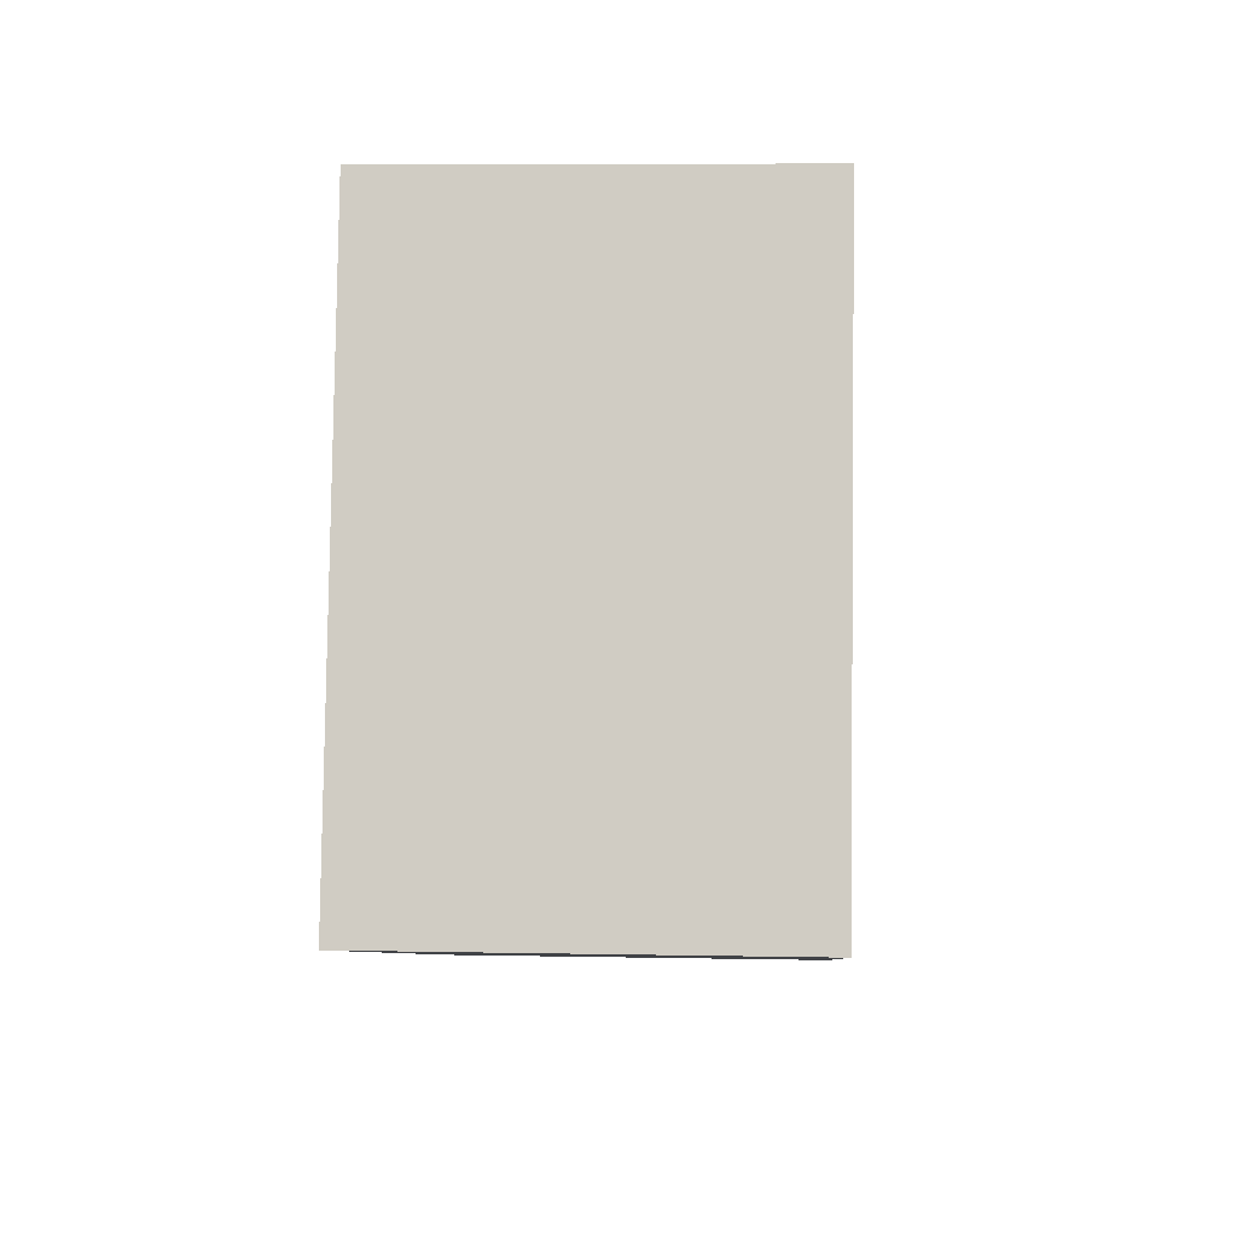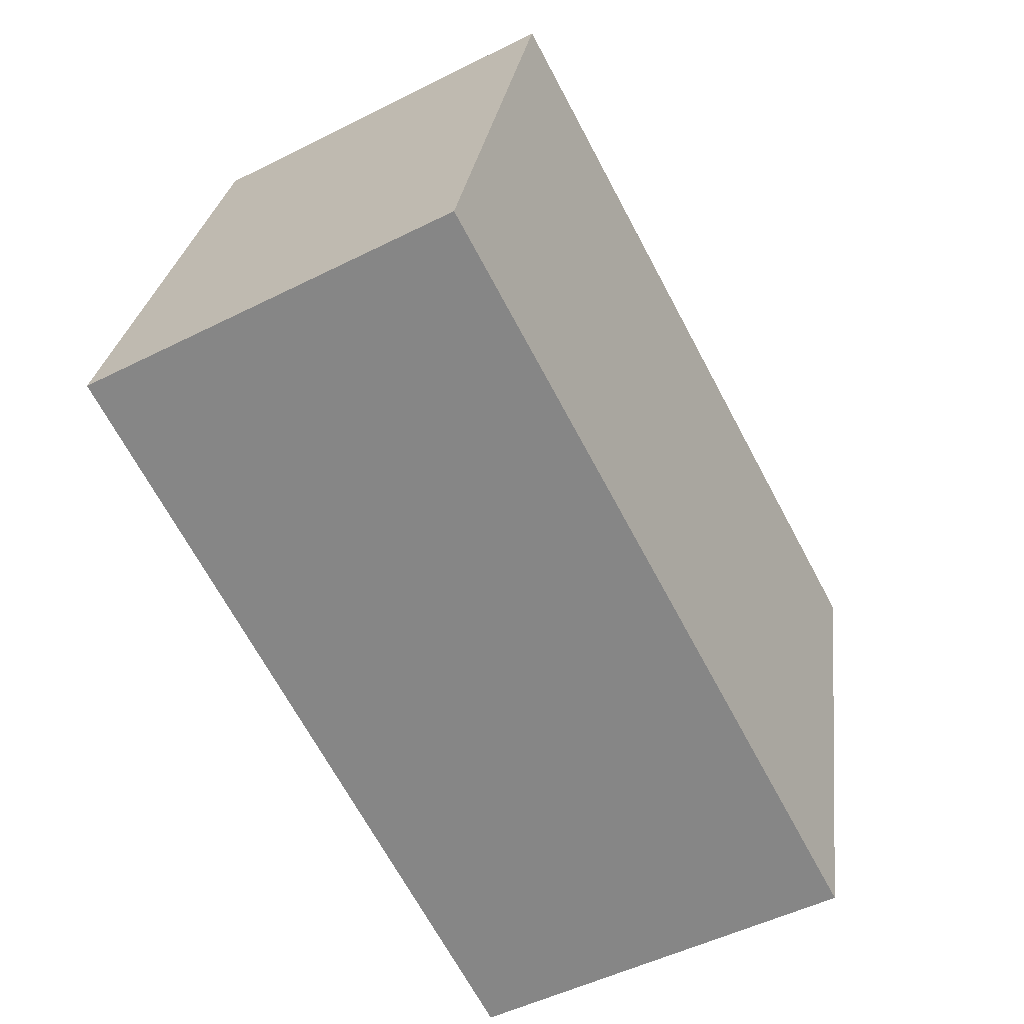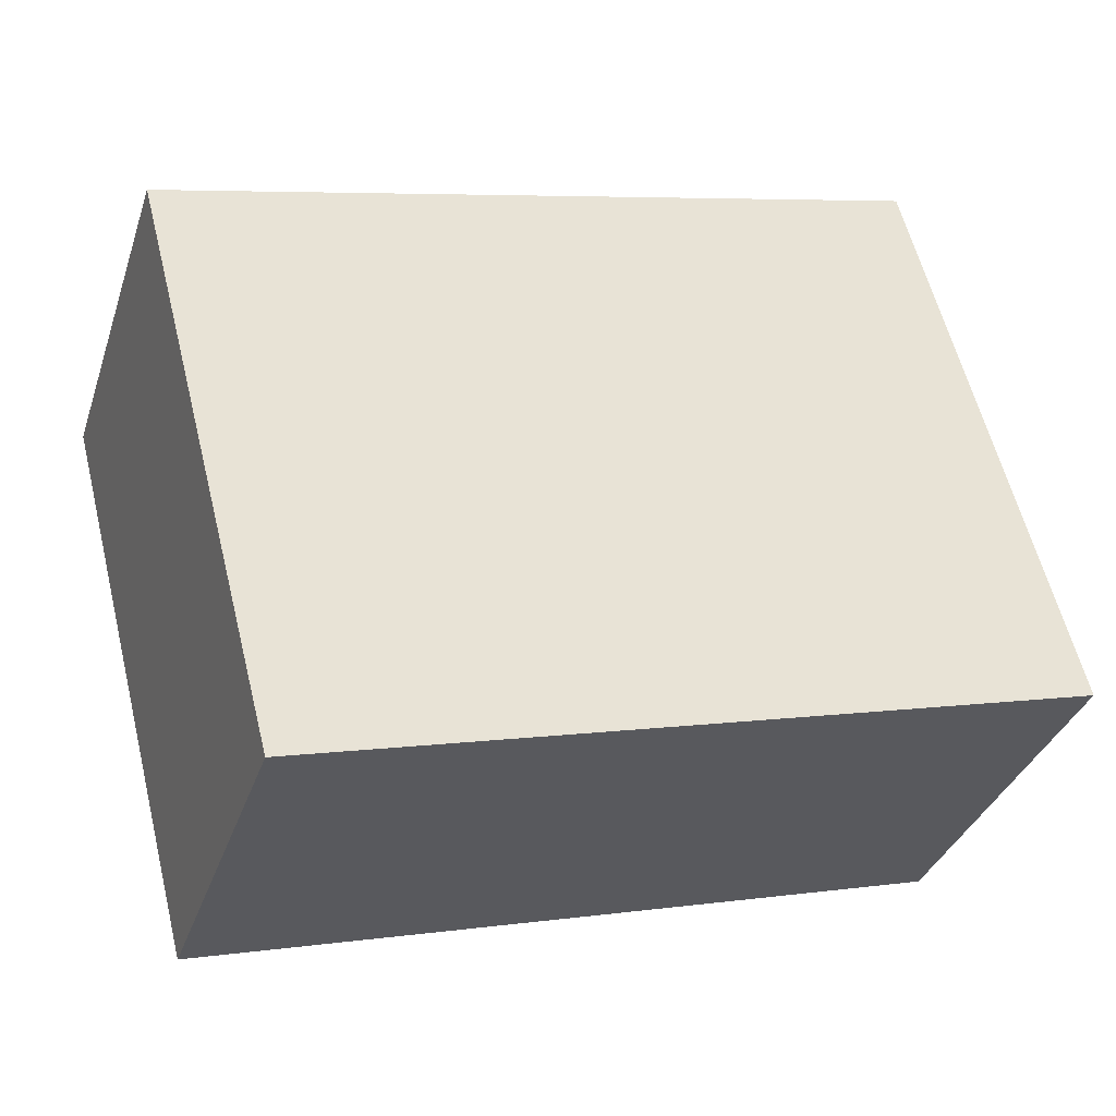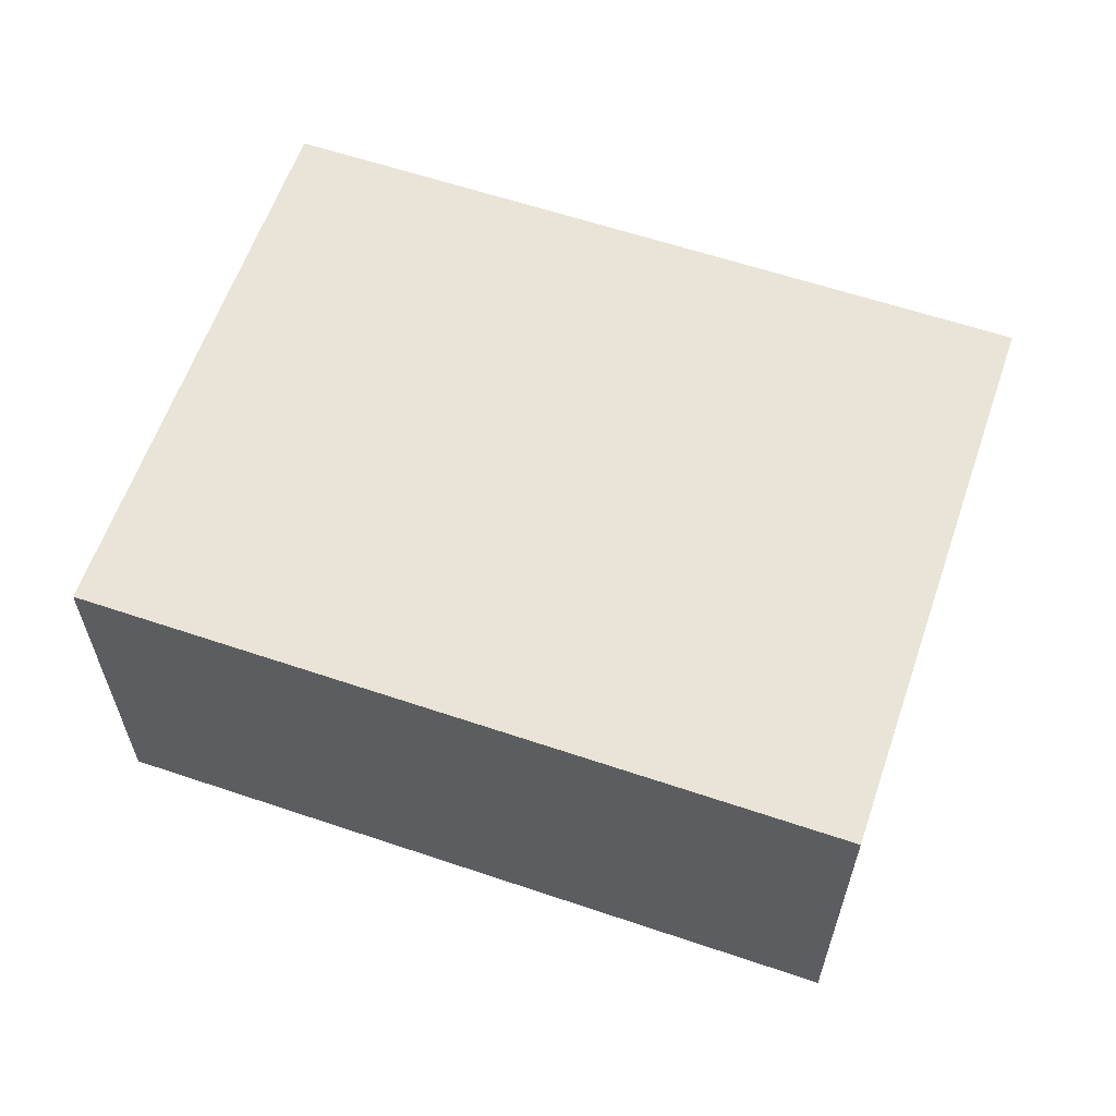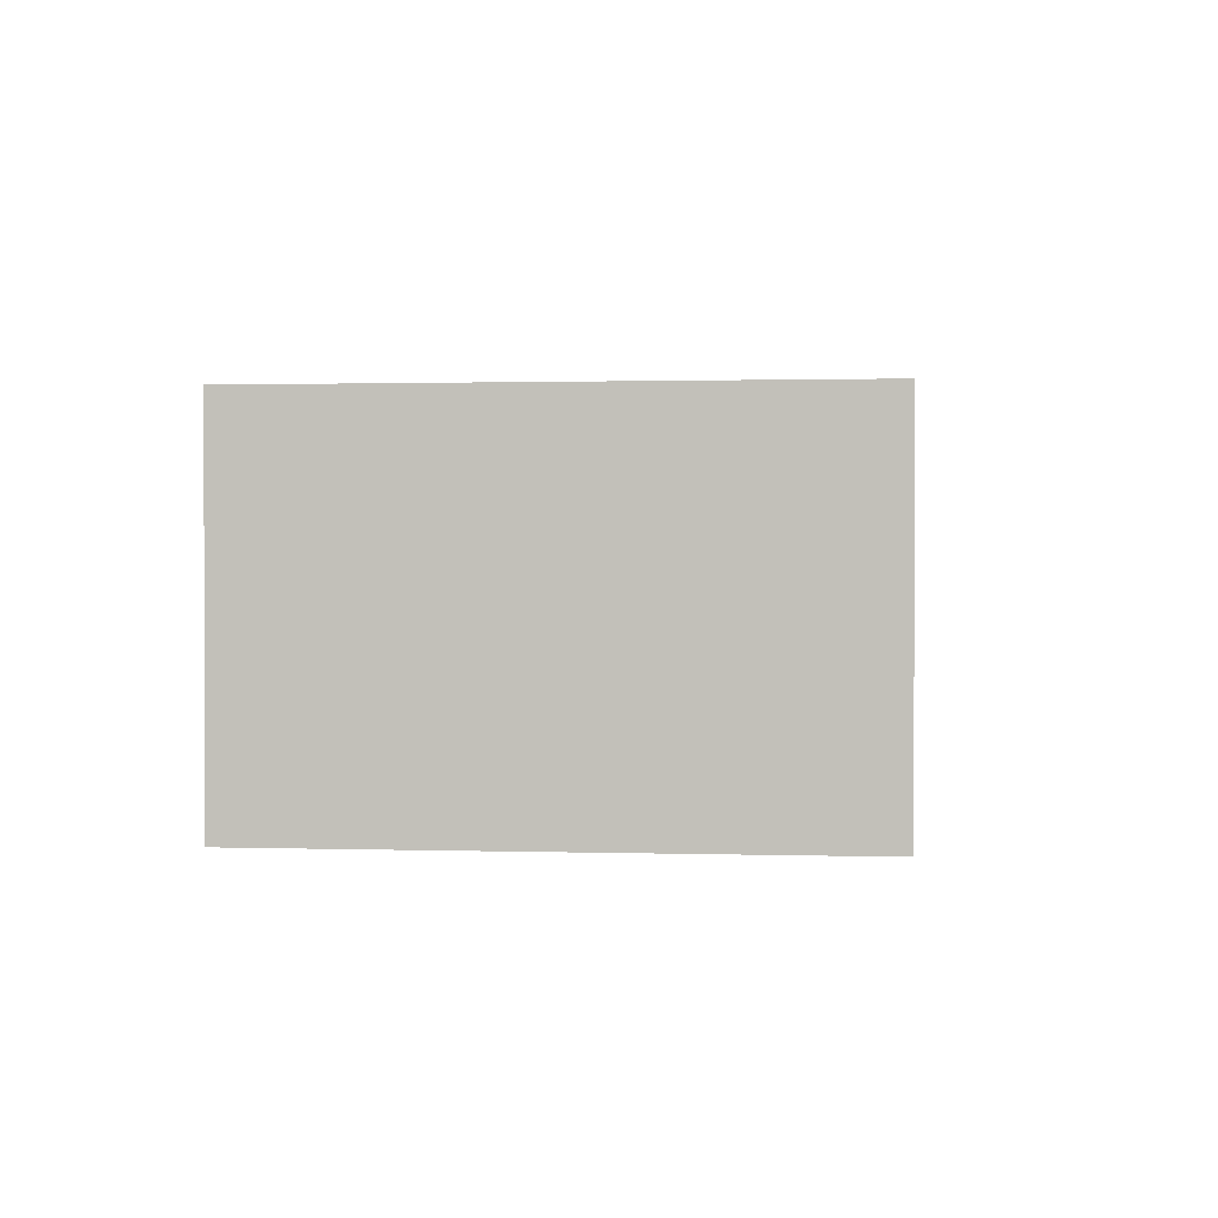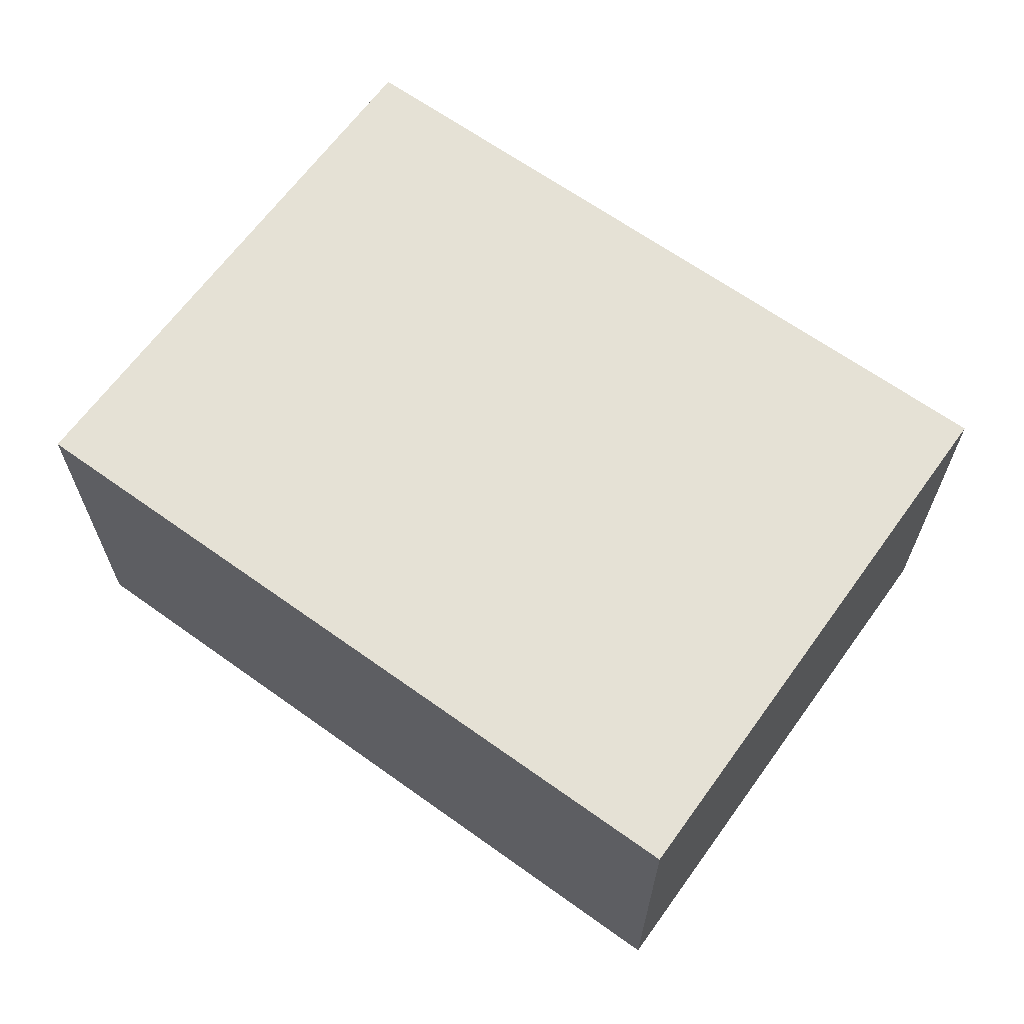
<metadata>
{"format":"obj","ext":"obj","renderer":"f3d","projection":"perspective","resolution":1024,"background":"white","views":[{"elev":7.4,"azim":93.2,"up":"+Z"},{"elev":-50.4,"azim":118.9,"up":"+Z"},{"elev":-34.7,"azim":-17.5,"up":"+Z"},{"elev":60.8,"azim":4.4,"up":"+Y"},{"elev":1.0,"azim":-97.9,"up":"+Y"},{"elev":65.0,"azim":21.2,"up":"+Y"}]}
</metadata>
<code>
v  0 1.798 1.101e-16
v  4.218 1.798 -1.731
v  0.691 1.798 -2.65
v  3.527 1.798 0.92
v  0.691 1.623e-16 -2.65
v  0 0 0
v  3.527 -5.633e-17 0.92
v  4.218 1.06e-16 -1.731
g defaultobject
f 1 2 3
f 2 1 4
f 5 1 3
f 1 5 6
f 6 4 1
f 4 6 7
f 7 2 4
f 2 7 8
f 8 3 2
f 3 8 5
f 5 7 6
f 7 5 8

</code>
